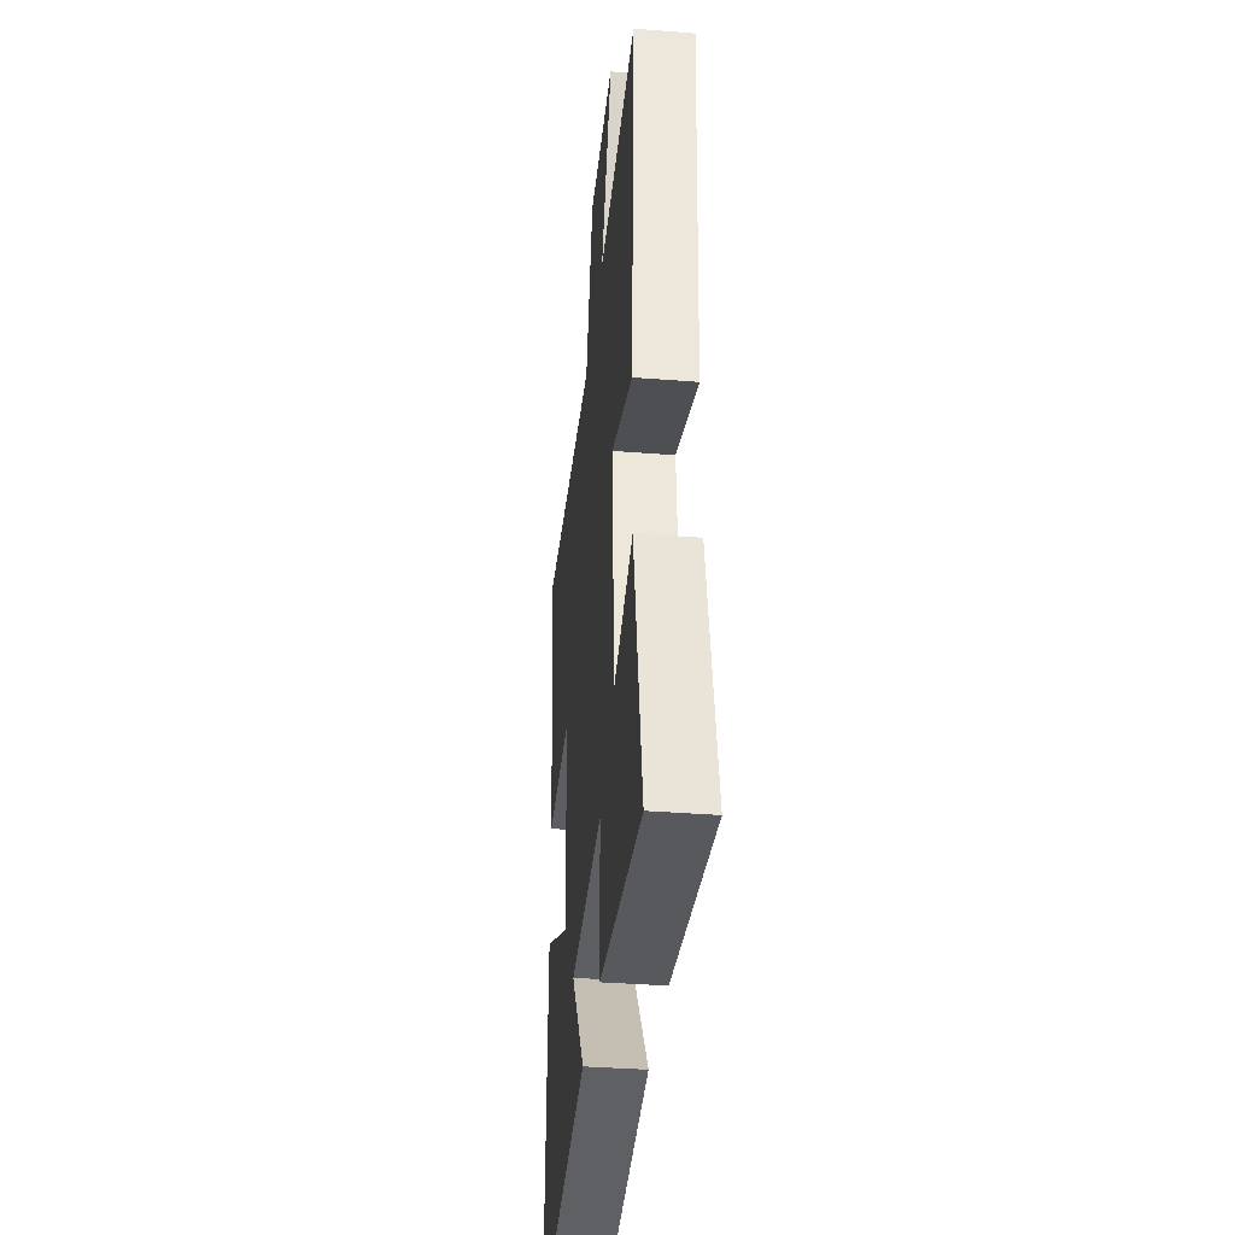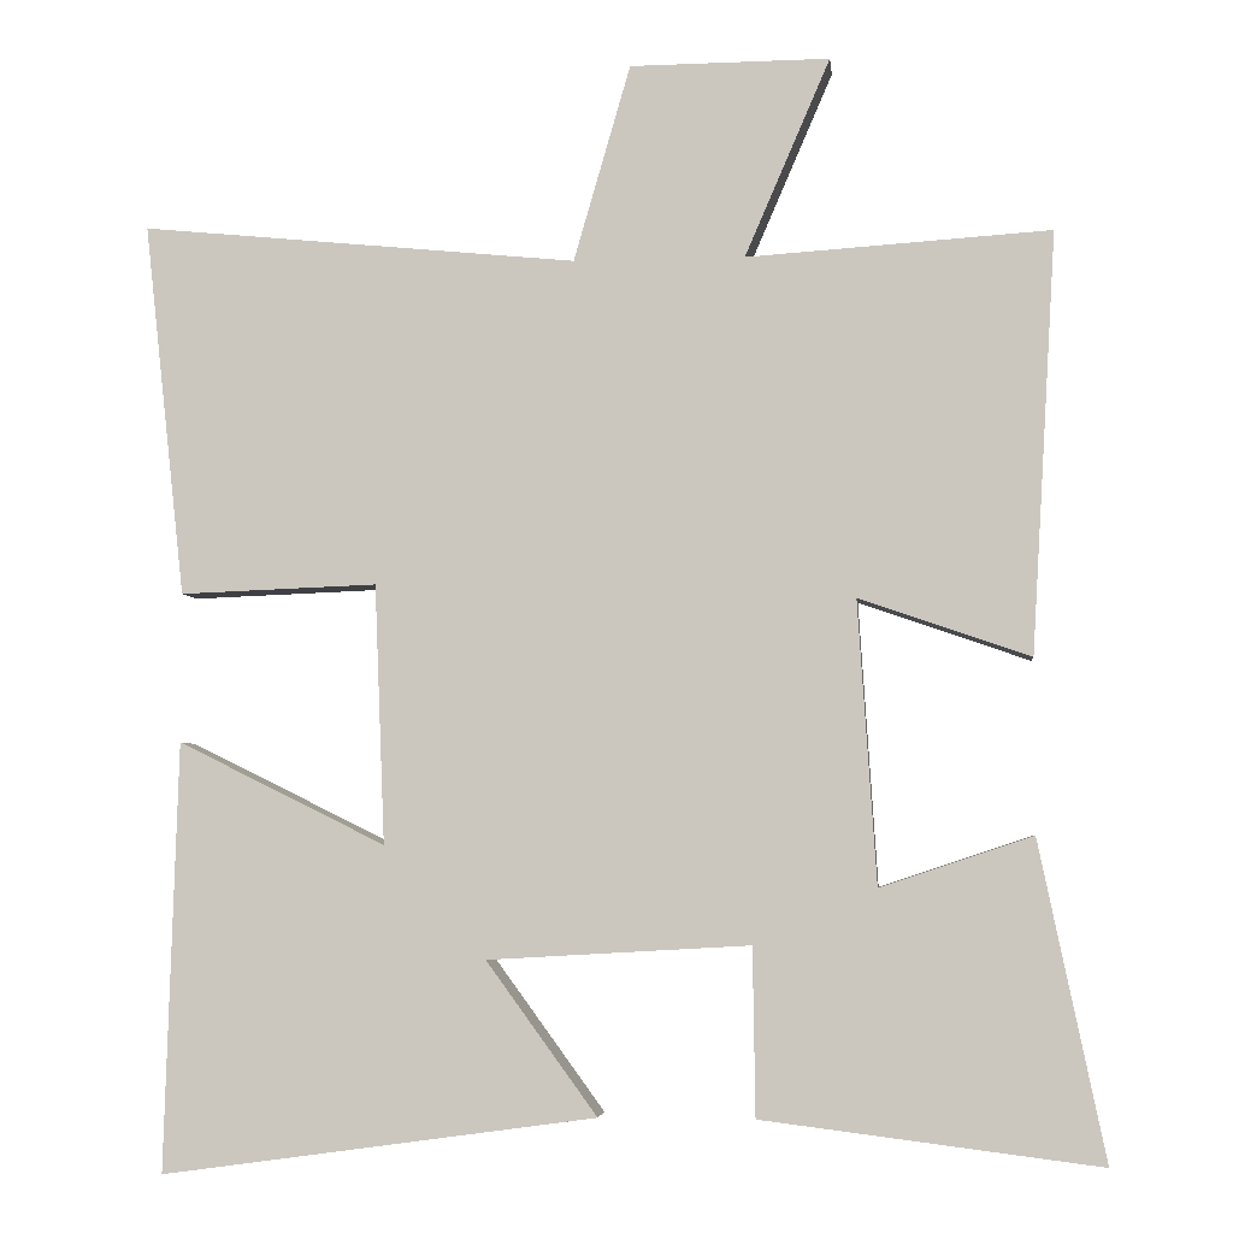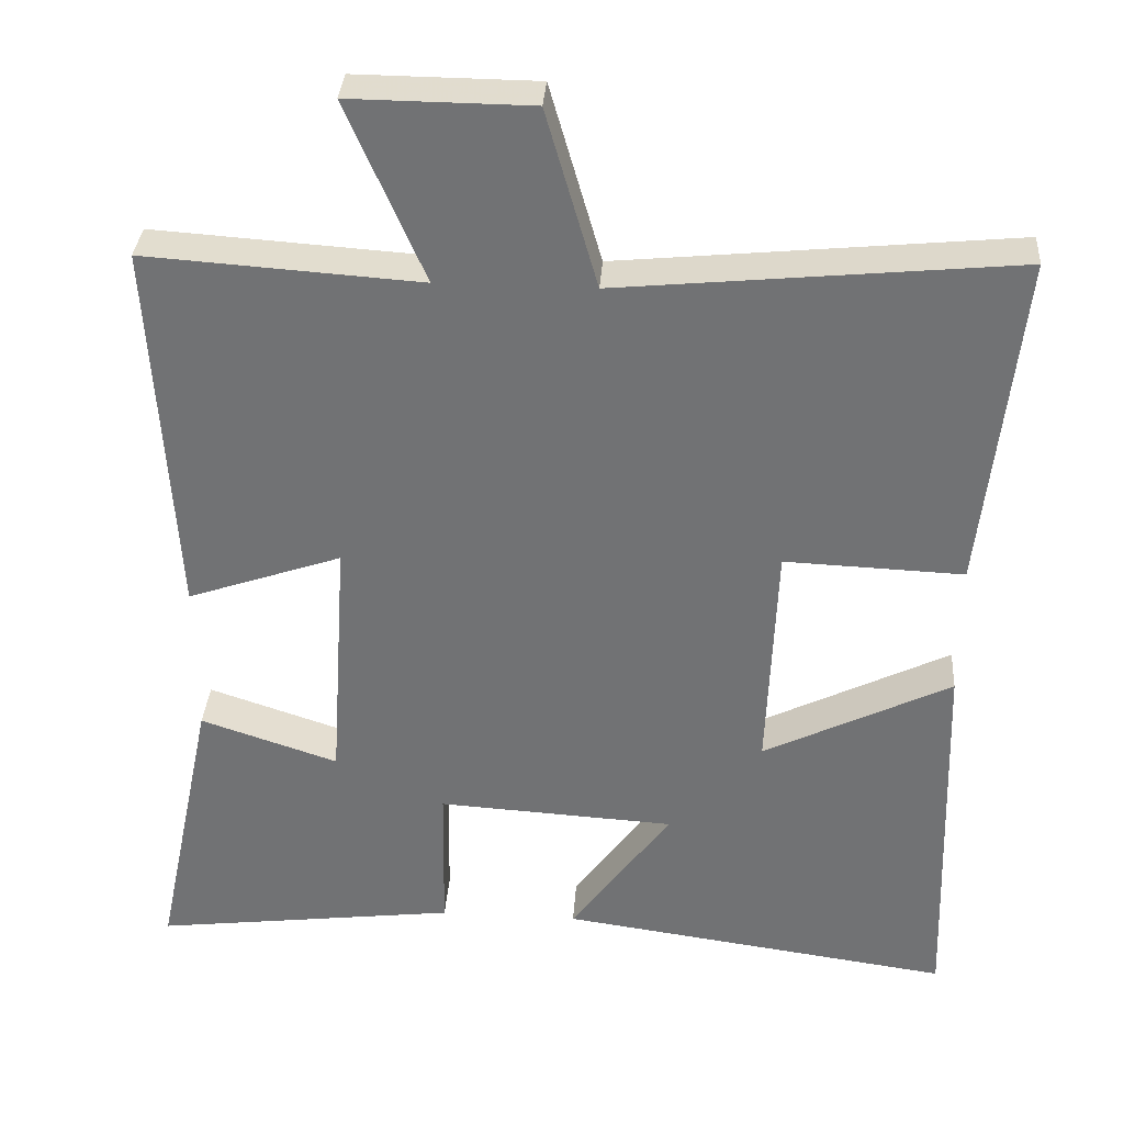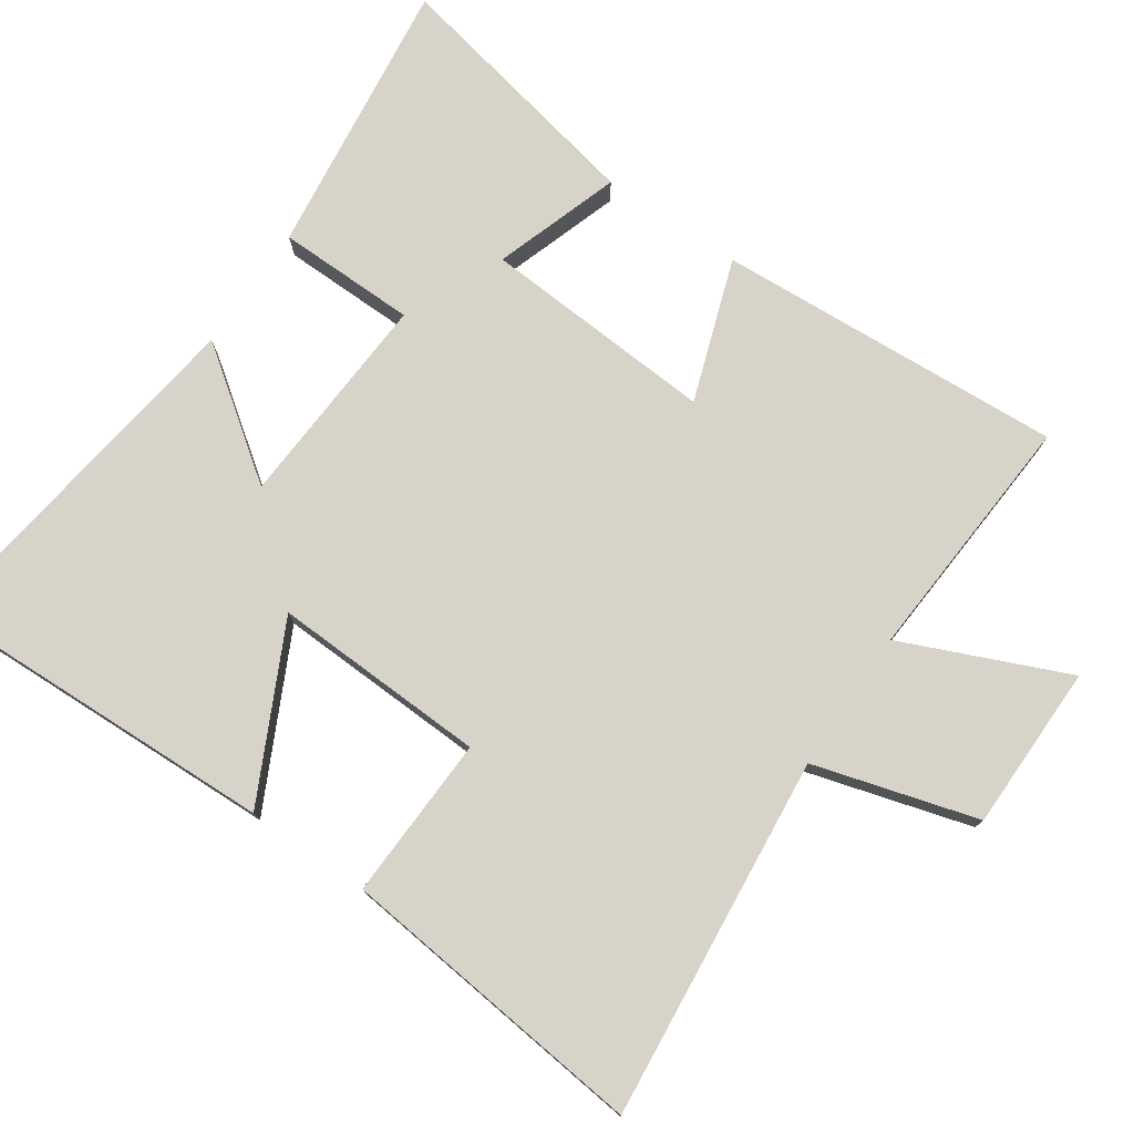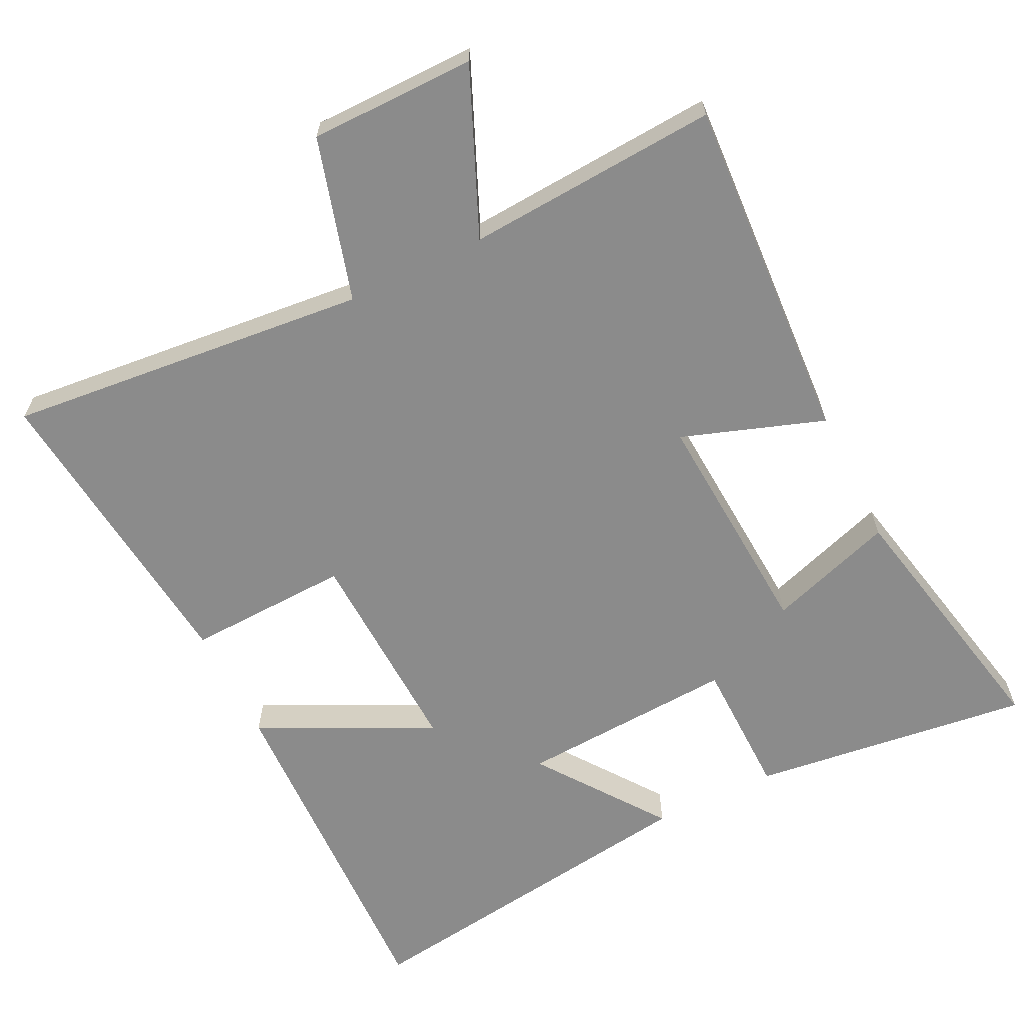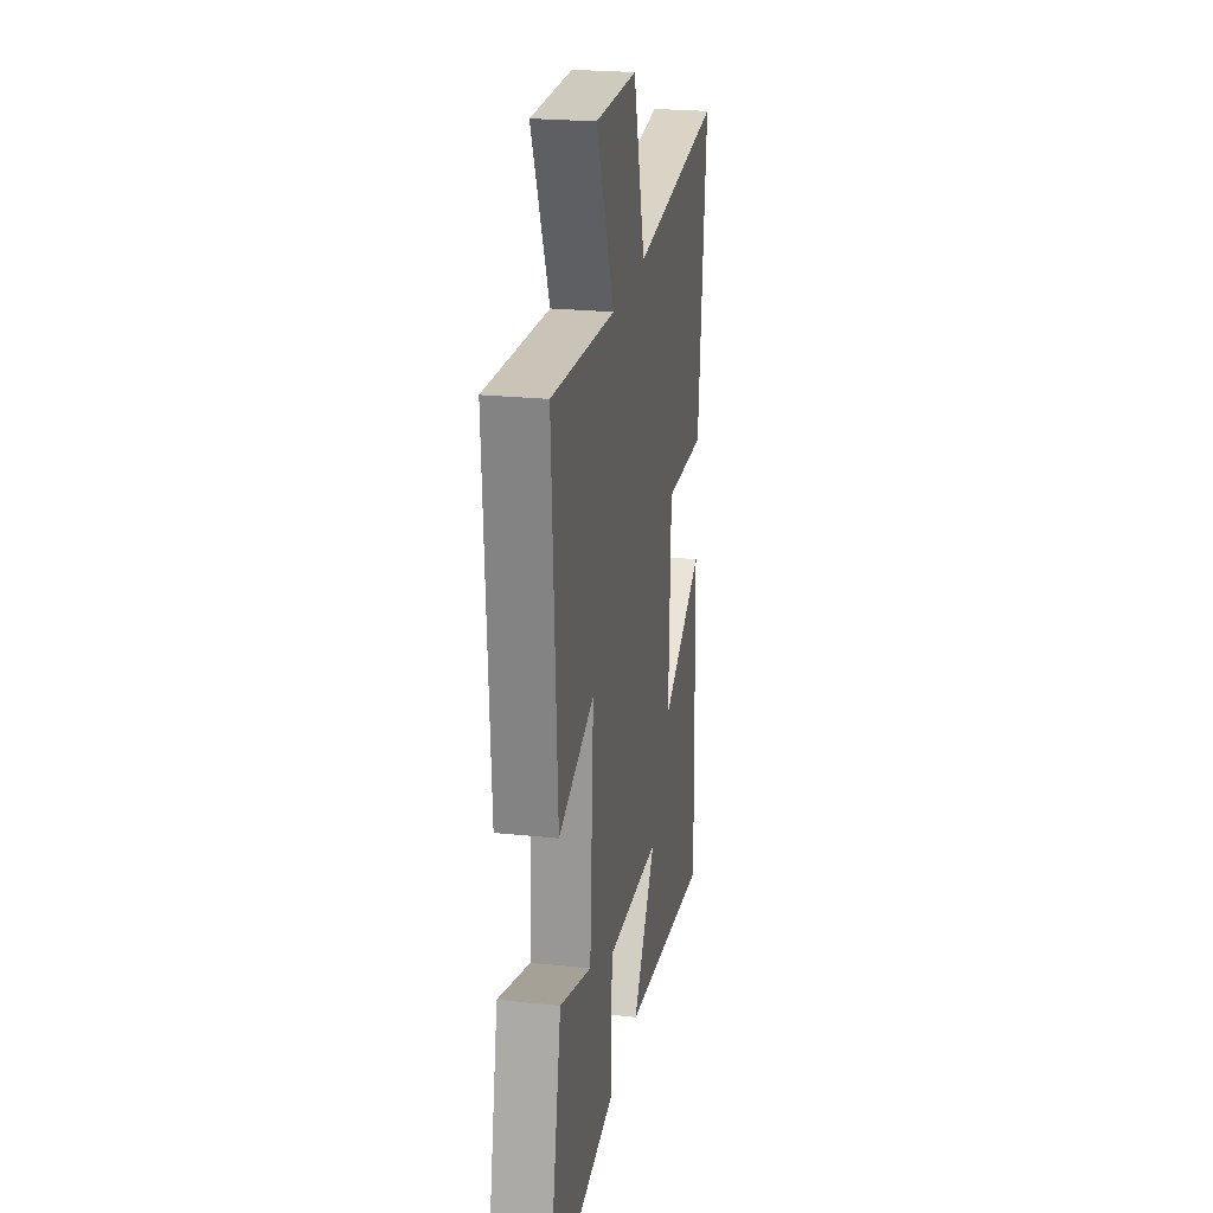
<metadata>
{"format":"obj","ext":"obj","renderer":"f3d","projection":"perspective","resolution":1024,"background":"white","views":[{"elev":-36.6,"azim":84.1,"up":"+Z"},{"elev":-4.4,"azim":6.2,"up":"+Z"},{"elev":34.0,"azim":-176.0,"up":"+Z"},{"elev":76.6,"azim":-55.6,"up":"+Y"},{"elev":-63.8,"azim":26.2,"up":"+Y"},{"elev":23.6,"azim":100.0,"up":"+Z"}]}
</metadata>
<code>
v 0.529 0.07 0.524
v 0.5 0.07 0.028
v 0.298 0.07 0.098
v 0.32 0.07 -0.236
v 0.5 0.07 -0.176
v 0.578 0.07 -0.55
v 0.179 0.07 -0.5
v 0.176 0.07 -0.302
v -0.134 0.07 -0.32
v -0.003 0.07 -0.5
v -0.516 0.07 -0.571
v -0.5 0.07 -0.066
v -0.255 0.07 -0.187
v -0.267 0.07 0.119
v -0.5 0.07 0.11
v -0.548 0.07 0.551
v -0.032 0.07 0.5
v 0.035 0.07 0.732
v 0.271 0.07 0.734
v 0.17 0.07 0.5
v 0.529 0 0.524
v 0.5 0 0.028
v 0.298 0 0.098
v 0.32 0 -0.236
v 0.5 0 -0.176
v 0.578 0 -0.55
v 0.179 0 -0.5
v 0.176 0 -0.302
v -0.134 0 -0.32
v -0.003 0 -0.5
v -0.516 0 -0.571
v -0.5 0 -0.066
v -0.255 0 -0.187
v -0.267 0 0.119
v -0.5 0 0.11
v -0.548 0 0.551
v -0.032 0 0.5
v 0.035 0 0.732
v 0.271 0 0.734
v 0.17 0 0.5
f 17 18 19 20
f 14 15 16 17
f 13 14 17 20
f 11 12 13
f 10 11 13
f 9 10 13
f 8 9 13 20
f 6 7 8
f 5 6 8
f 4 5 8
f 3 4 8 20
f 1 2 3 20
f 40 39 38 37
f 37 36 35 34
f 40 37 34 33
f 33 32 31
f 33 31 30
f 33 30 29
f 40 33 29 28
f 28 27 26
f 28 26 25
f 28 25 24
f 40 28 24 23
f 40 23 22 21
f 1 21 22 2
f 2 22 23 3
f 3 23 24 4
f 4 24 25 5
f 5 25 26 6
f 6 26 27 7
f 7 27 28 8
f 8 28 29 9
f 9 29 30 10
f 10 30 31 11
f 11 31 32 12
f 12 32 33 13
f 13 33 34 14
f 14 34 35 15
f 15 35 36 16
f 16 36 37 17
f 17 37 38 18
f 18 38 39 19
f 19 39 40 20
f 20 40 21 1

</code>
